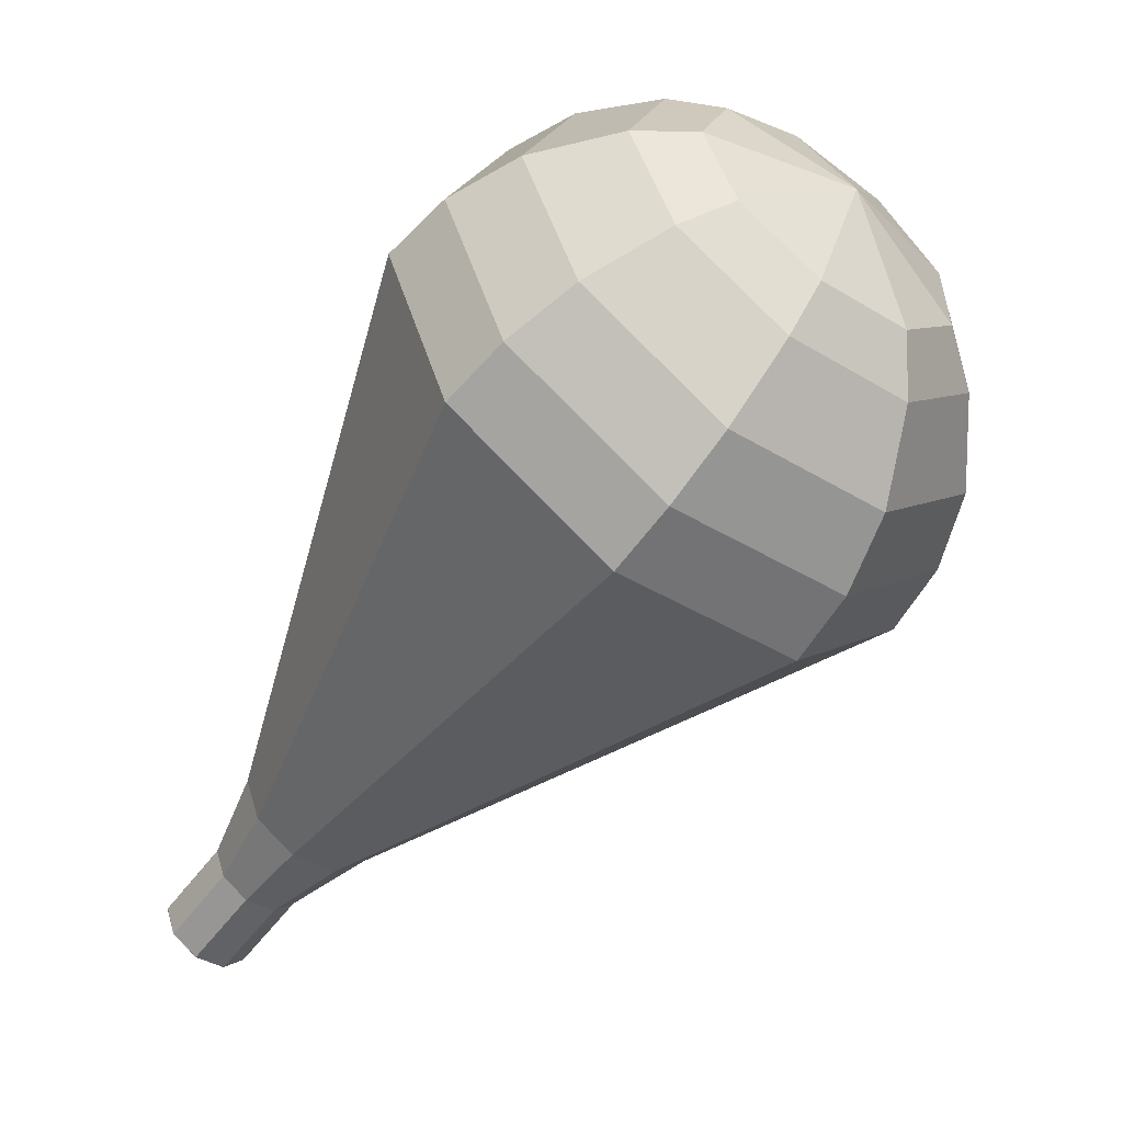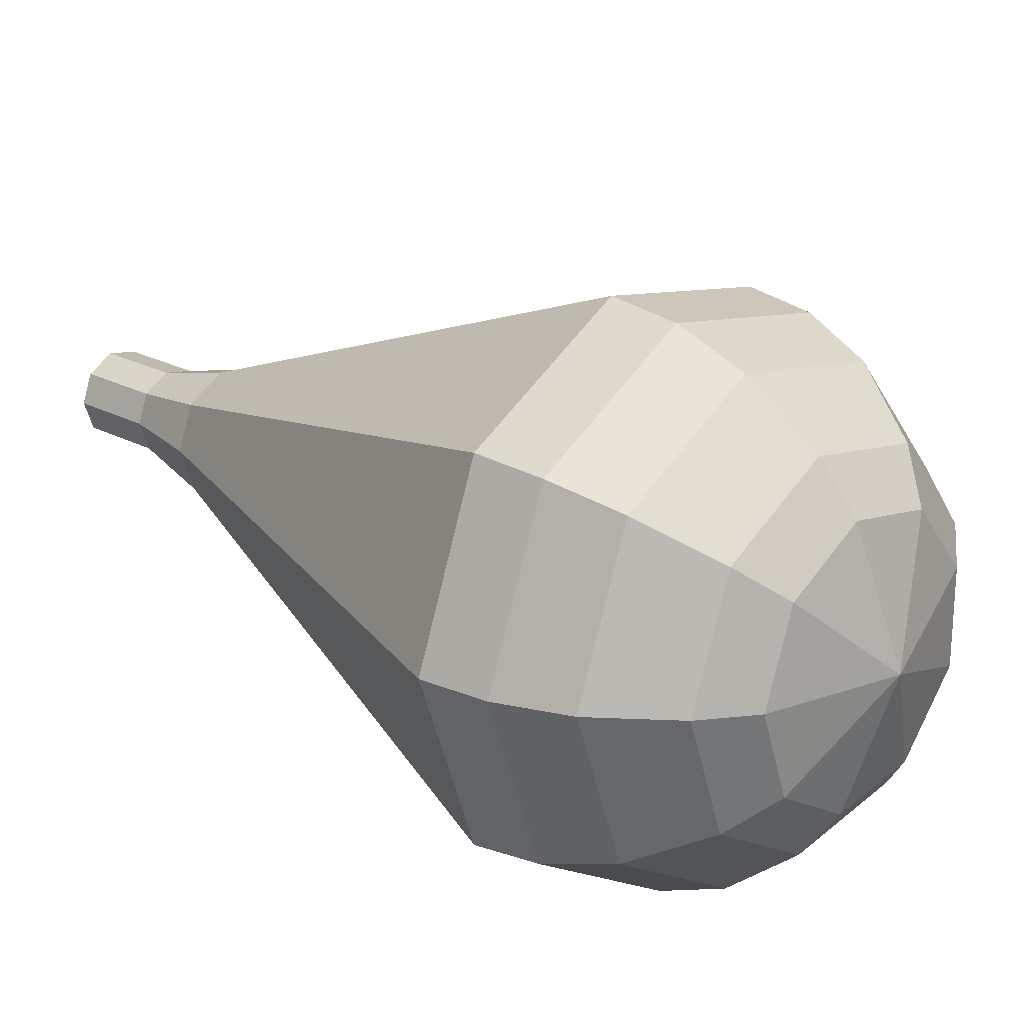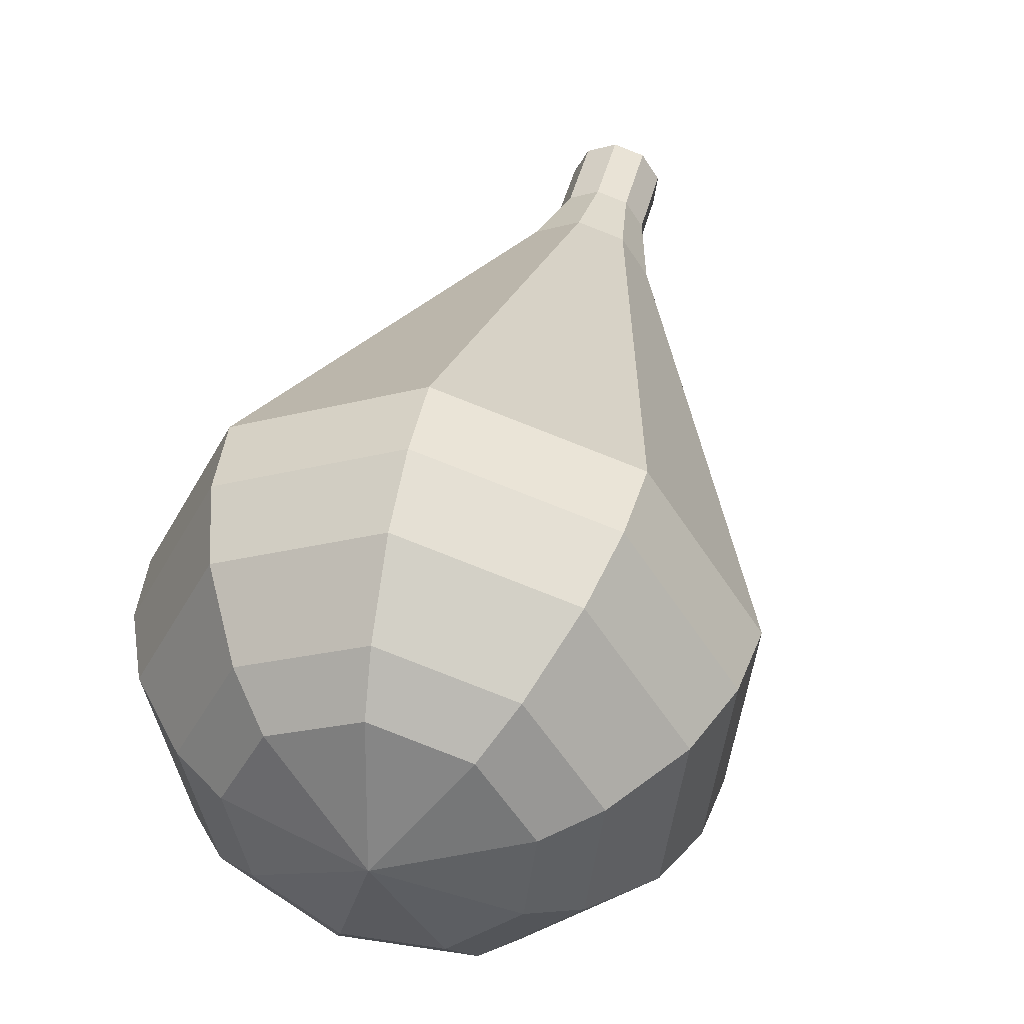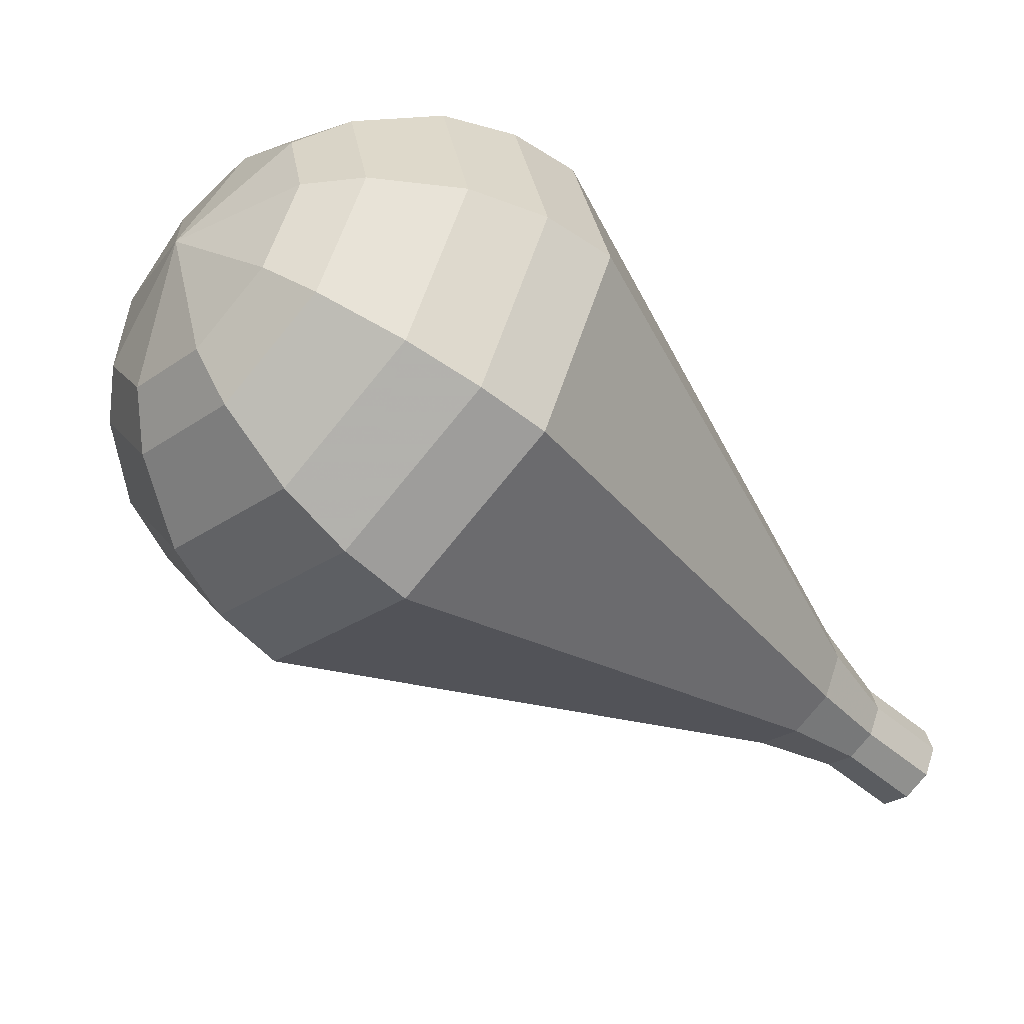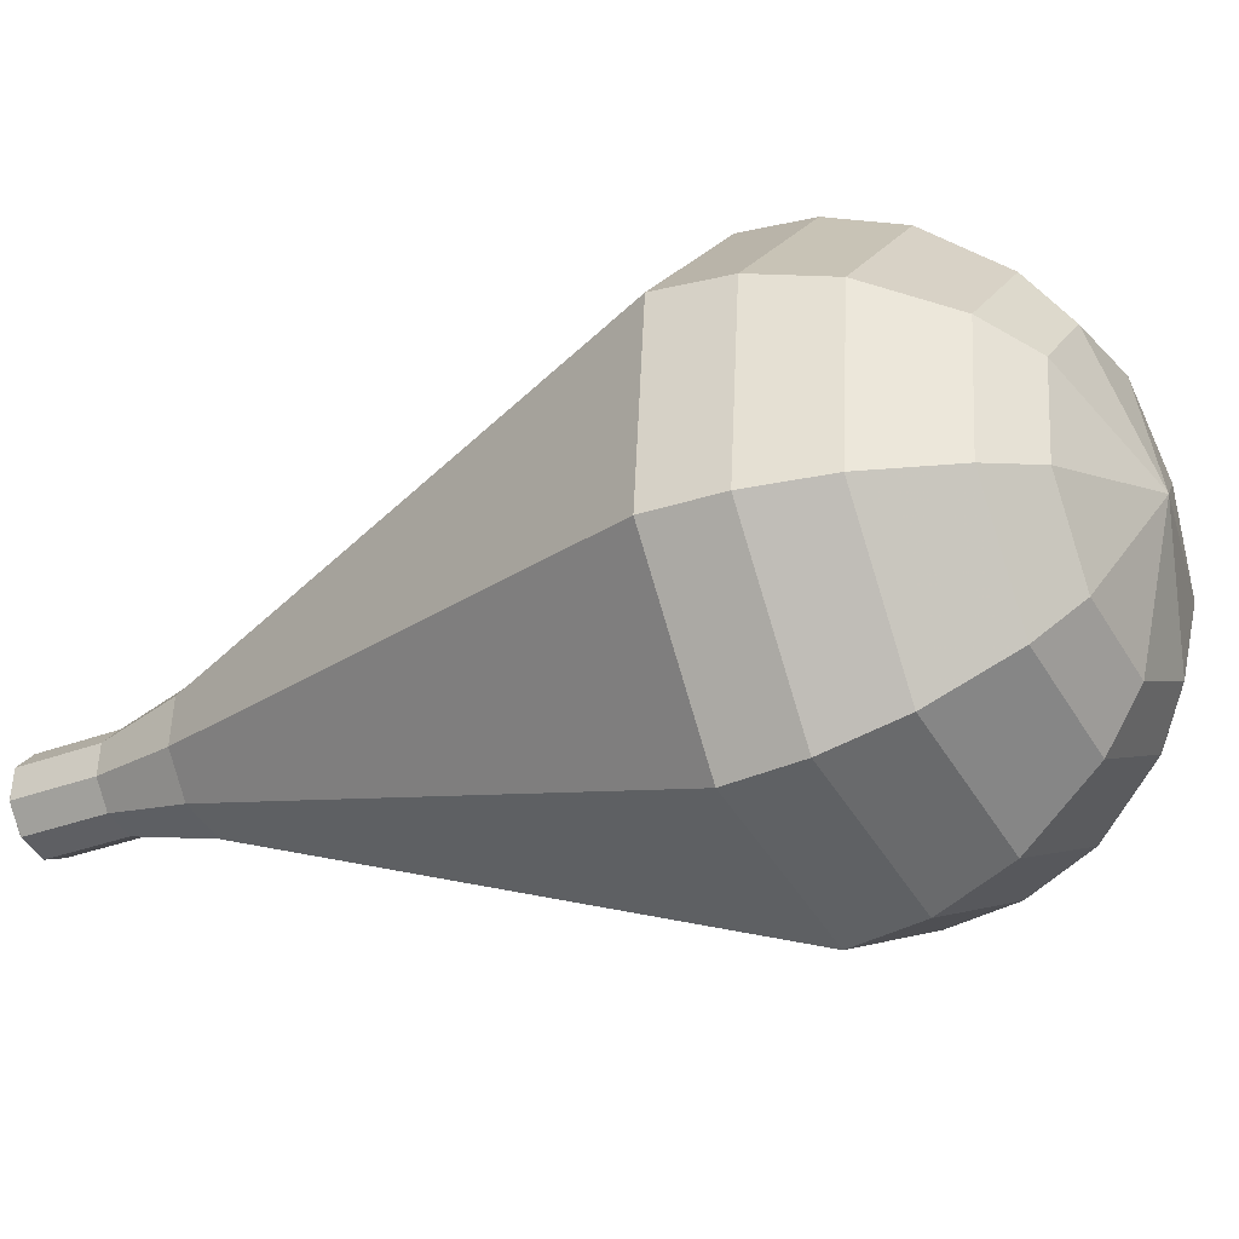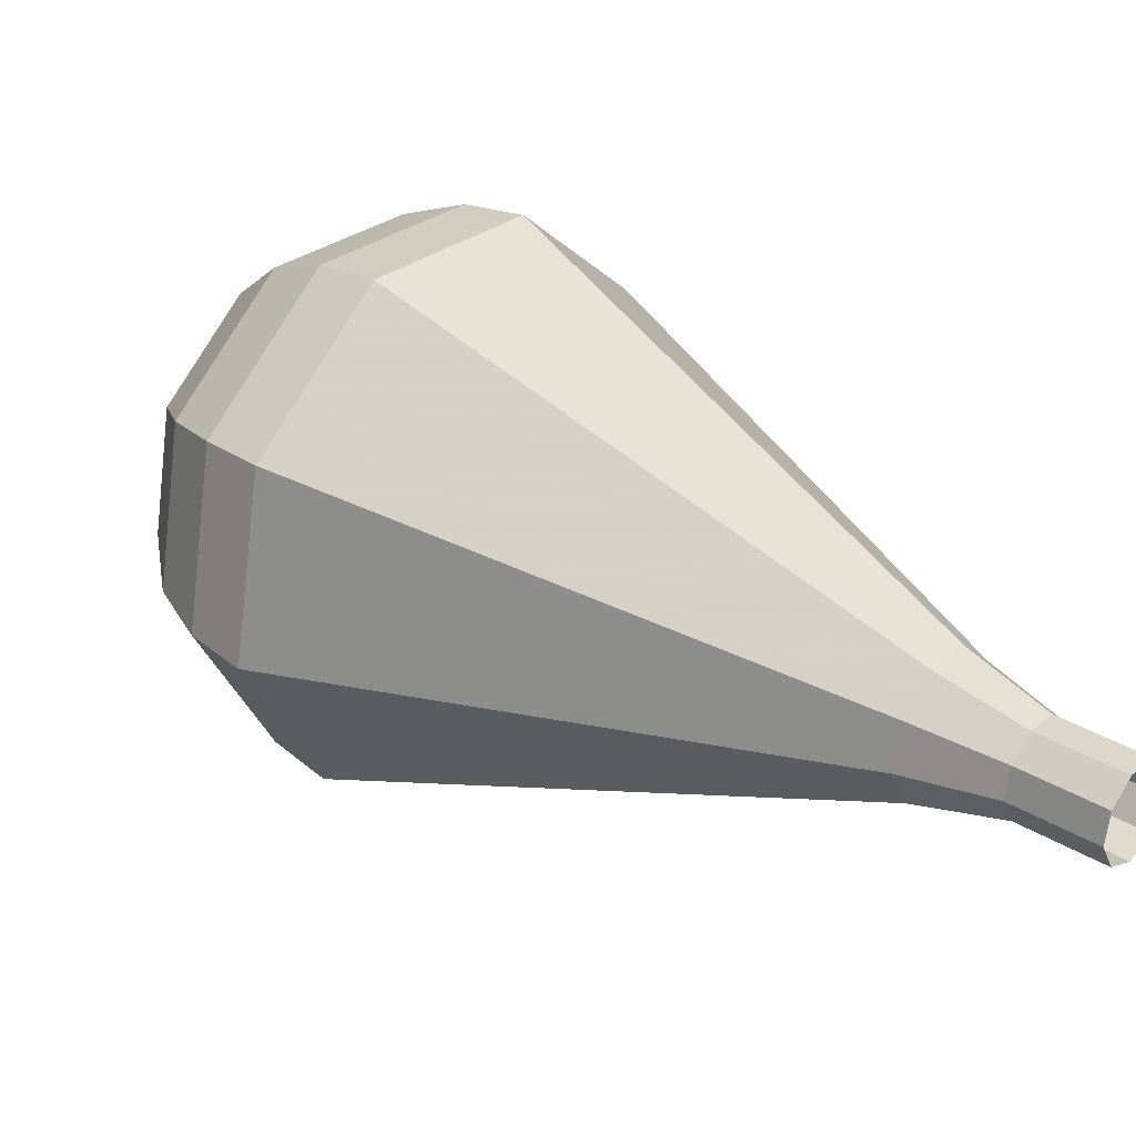
<metadata>
{"format":"obj","ext":"obj","renderer":"f3d","projection":"perspective","resolution":1024,"background":"white","views":[{"elev":-1.1,"azim":80.3,"up":"+Z"},{"elev":69.7,"azim":-17.6,"up":"+Y"},{"elev":72.5,"azim":55.3,"up":"+Y"},{"elev":24.3,"azim":-153.4,"up":"+Z"},{"elev":64.4,"azim":-51.9,"up":"+Y"},{"elev":-59.7,"azim":-138.2,"up":"+Z"}]}
</metadata>
<code>
g tube1
v 135.9 140.2 98.05
v 136.1 140.7 97.45
v 135.9 141.5 97.13
v 135.2 142 97.24
v 134.6 142.2 97.73
v 134.1 141.8 98.37
v 134.2 141.1 98.86
v 134.6 140.4 98.97
v 135.3 140 98.65
v 135.9 140.2 98.05
v 136 140.2 98.05
v 136.1 140.7 97.45
v 135.9 141.5 97.13
v 135.2 142 97.24
v 134.5 142.2 97.73
v 134.1 141.8 98.37
v 134.2 141.1 98.86
v 134.7 140.4 98.97
v 135.4 140 98.65
v 136 140.2 98.05
v 137.3 141.4 99.67
v 137.5 142 99.07
v 137.2 142.7 98.74
v 136.6 143.3 98.86
v 135.9 143.4 99.35
v 135.5 143 99.99
v 135.5 142.3 100.5
v 136 141.6 100.6
v 136.7 141.3 100.3
v 137.3 141.4 99.67
v 139.1 142.2 101.3
v 139.4 143 100.4
v 139 144.2 99.9
v 138 145 100.1
v 137 145.2 100.8
v 136.3 144.6 101.8
v 136.4 143.5 102.5
v 137.2 142.5 102.7
v 138.2 142 102.2
v 139.1 142.2 101.3
v 141.1 142.7 102.9
v 141.5 144 101.5
v 140.9 145.7 100.8
v 139.4 146.9 101.1
v 137.9 147.2 102.2
v 136.9 146.3 103.6
v 137.1 144.8 104.7
v 138.2 143.2 105
v 139.8 142.4 104.3
v 141.1 142.7 102.9
v 143.1 143.3 104.5
v 143.7 145 102.7
v 142.8 147.2 101.8
v 140.9 148.9 102.1
v 138.8 149.2 103.6
v 137.6 148.1 105.5
v 137.7 146 107
v 139.2 143.9 107.3
v 141.3 142.9 106.3
v 143.1 143.3 104.5
v 147.1 144.4 107.8
v 147.9 146.9 105
v 146.6 150.3 103.6
v 143.8 152.8 104.1
v 140.7 153.3 106.3
v 138.8 151.6 109.2
v 139 148.4 111.4
v 141.2 145.3 111.9
v 144.4 143.7 110.5
v 147.1 144.4 107.8
v 151 145.5 111
v 152.2 148.9 107.4
v 150.5 153.3 105.5
v 146.6 156.7 106.1
v 142.5 157.4 109.1
v 140 155.1 112.9
v 140.3 150.9 115.9
v 143.3 146.8 116.5
v 147.5 144.6 114.6
v 151 145.5 111
v 151.9 146.6 112.2
v 153.1 149.9 108.7
v 151.4 154.2 106.9
v 147.7 157.4 107.5
v 143.7 158.1 110.4
v 141.2 155.9 114.1
v 141.5 151.8 117
v 144.4 147.8 117.6
v 148.5 145.8 115.7
v 151.9 146.6 112.2
v 152.5 148.1 113.5
v 153.5 151.1 110.3
v 152 154.9 108.7
v 148.6 157.8 109.3
v 145.1 158.4 111.8
v 142.9 156.4 115.1
v 143.1 152.8 117.7
v 145.7 149.2 118.3
v 149.4 147.4 116.6
v 152.5 148.1 113.5
v 152.5 150.2 114.7
v 153.2 152.4 112.3
v 152.1 155.4 111
v 149.6 157.6 111.5
v 146.8 158 113.4
v 145.2 156.5 116
v 145.4 153.8 117.9
v 147.3 151 118.4
v 150.1 149.6 117.1
v 152.5 150.2 114.7
v 152.1 151.6 115.3
v 152.7 153.3 113.6
v 151.8 155.4 112.6
v 150 157.1 113
v 148 157.4 114.4
v 146.7 156.3 116.3
v 146.9 154.3 117.7
v 148.3 152.3 118
v 150.4 151.2 117.1
v 152.1 151.6 115.3
v 150.2 154.8 116
v 150.2 154.8 116
v 150.2 154.8 116
v 150.2 154.8 116
v 150.2 154.8 116
v 150.2 154.8 116
v 150.2 154.8 116
v 150.2 154.8 116
v 150.2 154.8 116
v 150.2 154.8 116
f 1 2 12
f 12 11 1
f 2 3 13
f 13 12 2
f 3 4 14
f 14 13 3
f 4 5 15
f 15 14 4
f 5 6 16
f 16 15 5
f 6 7 17
f 17 16 6
f 7 8 18
f 18 17 7
f 8 9 19
f 19 18 8
f 9 10 20
f 20 19 9
f 11 12 22
f 22 21 11
f 12 13 23
f 23 22 12
f 13 14 24
f 24 23 13
f 14 15 25
f 25 24 14
f 15 16 26
f 26 25 15
f 16 17 27
f 27 26 16
f 17 18 28
f 28 27 17
f 18 19 29
f 29 28 18
f 19 20 30
f 30 29 19
f 21 22 32
f 32 31 21
f 22 23 33
f 33 32 22
f 23 24 34
f 34 33 23
f 24 25 35
f 35 34 24
f 25 26 36
f 36 35 25
f 26 27 37
f 37 36 26
f 27 28 38
f 38 37 27
f 28 29 39
f 39 38 28
f 29 30 40
f 40 39 29
f 31 32 42
f 42 41 31
f 32 33 43
f 43 42 32
f 33 34 44
f 44 43 33
f 34 35 45
f 45 44 34
f 35 36 46
f 46 45 35
f 36 37 47
f 47 46 36
f 37 38 48
f 48 47 37
f 38 39 49
f 49 48 38
f 39 40 50
f 50 49 39
f 41 42 52
f 52 51 41
f 42 43 53
f 53 52 42
f 43 44 54
f 54 53 43
f 44 45 55
f 55 54 44
f 45 46 56
f 56 55 45
f 46 47 57
f 57 56 46
f 47 48 58
f 58 57 47
f 48 49 59
f 59 58 48
f 49 50 60
f 60 59 49
f 51 52 62
f 62 61 51
f 52 53 63
f 63 62 52
f 53 54 64
f 64 63 53
f 54 55 65
f 65 64 54
f 55 56 66
f 66 65 55
f 56 57 67
f 67 66 56
f 57 58 68
f 68 67 57
f 58 59 69
f 69 68 58
f 59 60 70
f 70 69 59
f 61 62 72
f 72 71 61
f 62 63 73
f 73 72 62
f 63 64 74
f 74 73 63
f 64 65 75
f 75 74 64
f 65 66 76
f 76 75 65
f 66 67 77
f 77 76 66
f 67 68 78
f 78 77 67
f 68 69 79
f 79 78 68
f 69 70 80
f 80 79 69
f 71 72 82
f 82 81 71
f 72 73 83
f 83 82 72
f 73 74 84
f 84 83 73
f 74 75 85
f 85 84 74
f 75 76 86
f 86 85 75
f 76 77 87
f 87 86 76
f 77 78 88
f 88 87 77
f 78 79 89
f 89 88 78
f 79 80 90
f 90 89 79
f 81 82 92
f 92 91 81
f 82 83 93
f 93 92 82
f 83 84 94
f 94 93 83
f 84 85 95
f 95 94 84
f 85 86 96
f 96 95 85
f 86 87 97
f 97 96 86
f 87 88 98
f 98 97 87
f 88 89 99
f 99 98 88
f 89 90 100
f 100 99 89
f 91 92 102
f 102 101 91
f 92 93 103
f 103 102 92
f 93 94 104
f 104 103 93
f 94 95 105
f 105 104 94
f 95 96 106
f 106 105 95
f 96 97 107
f 107 106 96
f 97 98 108
f 108 107 97
f 98 99 109
f 109 108 98
f 99 100 110
f 110 109 99
f 101 102 112
f 112 111 101
f 102 103 113
f 113 112 102
f 103 104 114
f 114 113 103
f 104 105 115
f 115 114 104
f 105 106 116
f 116 115 105
f 106 107 117
f 117 116 106
f 107 108 118
f 118 117 107
f 108 109 119
f 119 118 108
f 109 110 120
f 120 119 109
f 111 112 122
f 122 121 111
f 112 113 123
f 123 122 112
f 113 114 124
f 124 123 113
f 114 115 125
f 125 124 114
f 115 116 126
f 126 125 115
f 116 117 127
f 127 126 116
f 117 118 128
f 128 127 117
f 118 119 129
f 129 128 118
f 119 120 130
f 130 129 119

</code>
